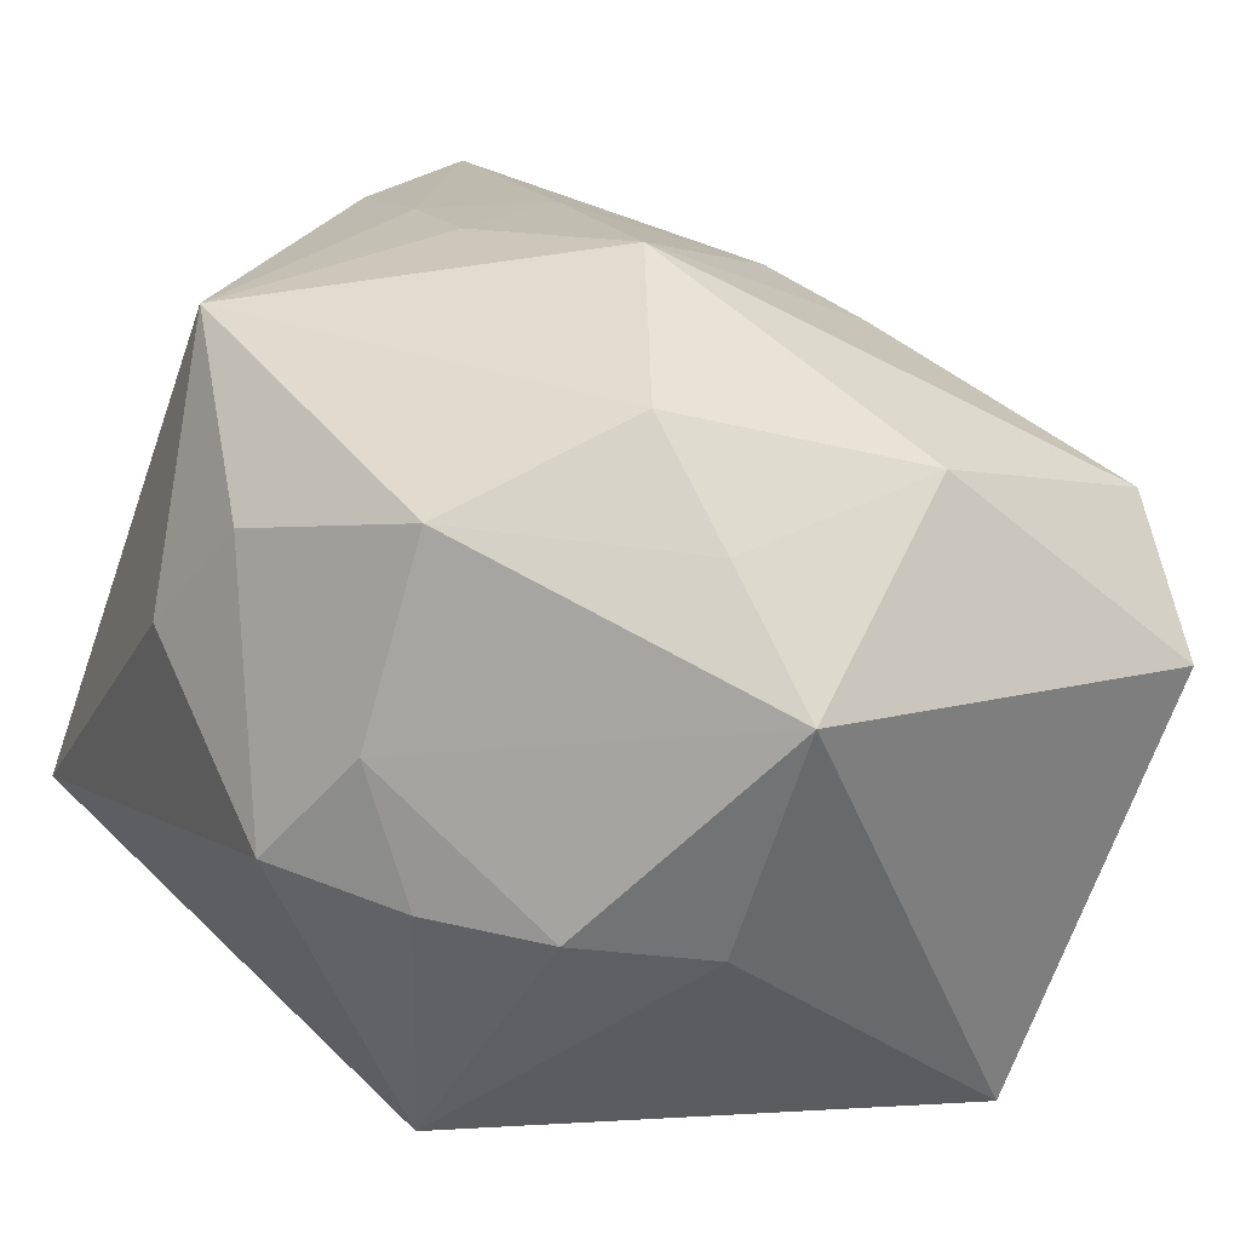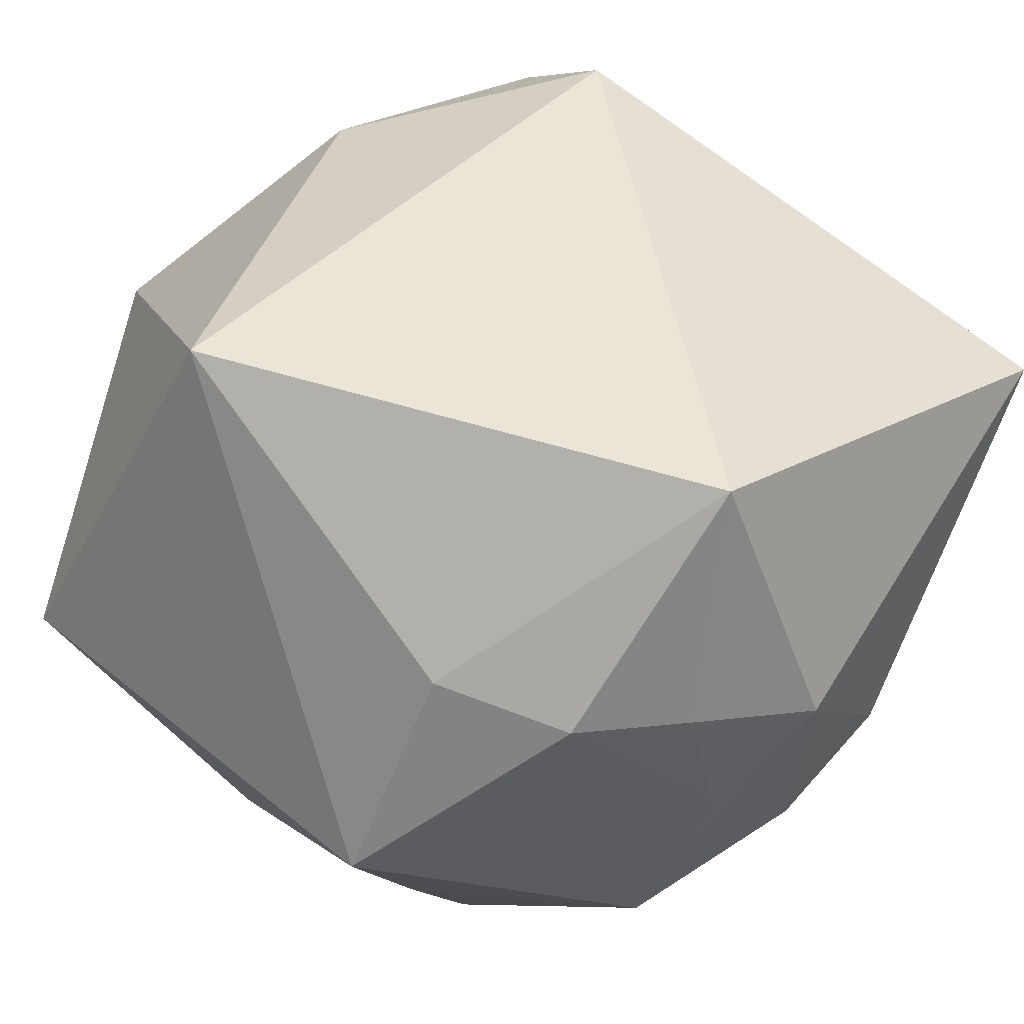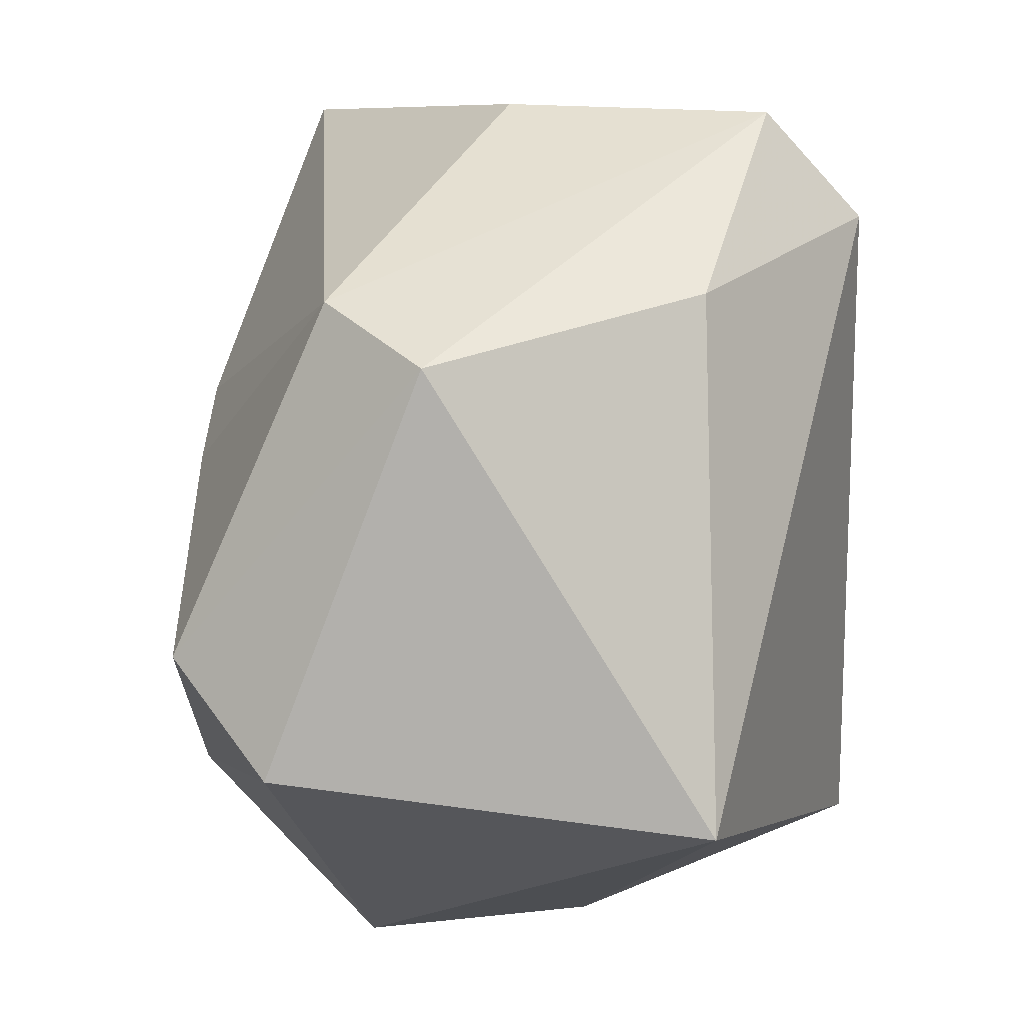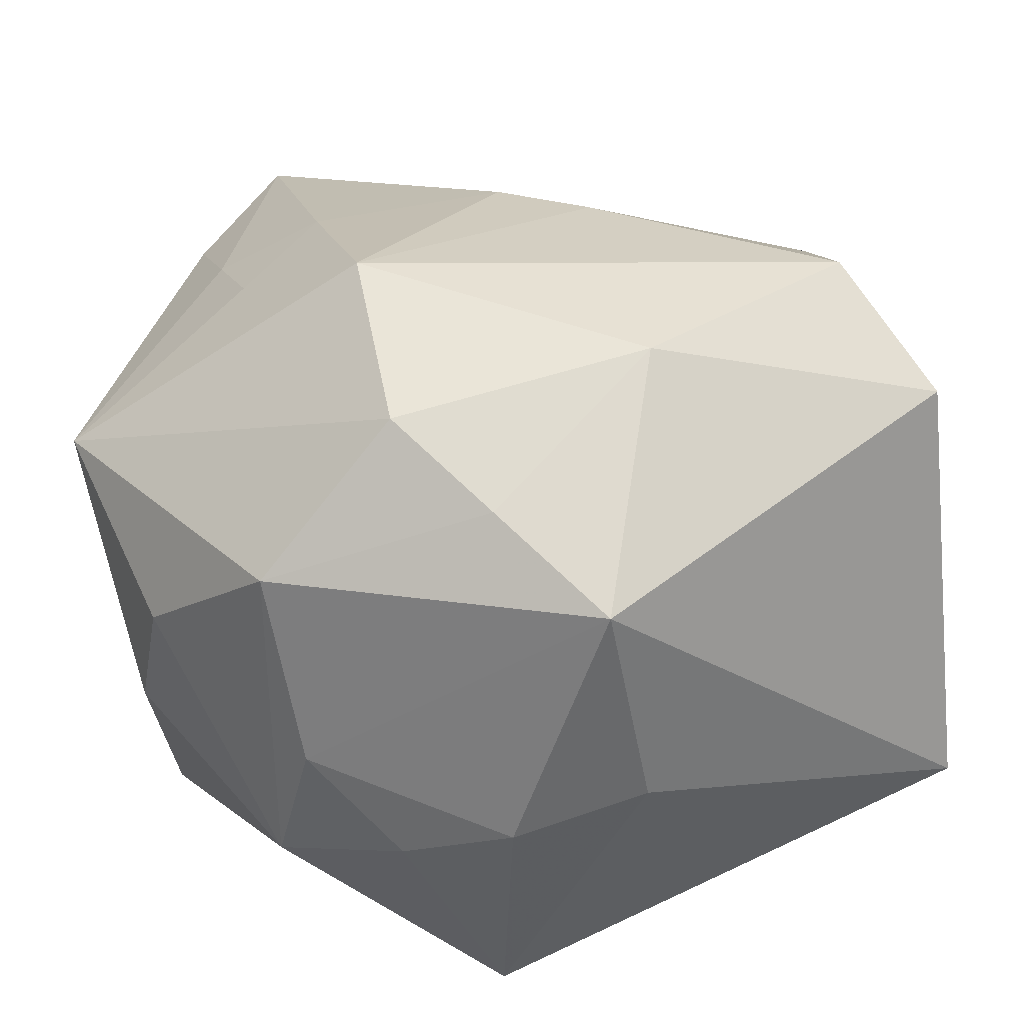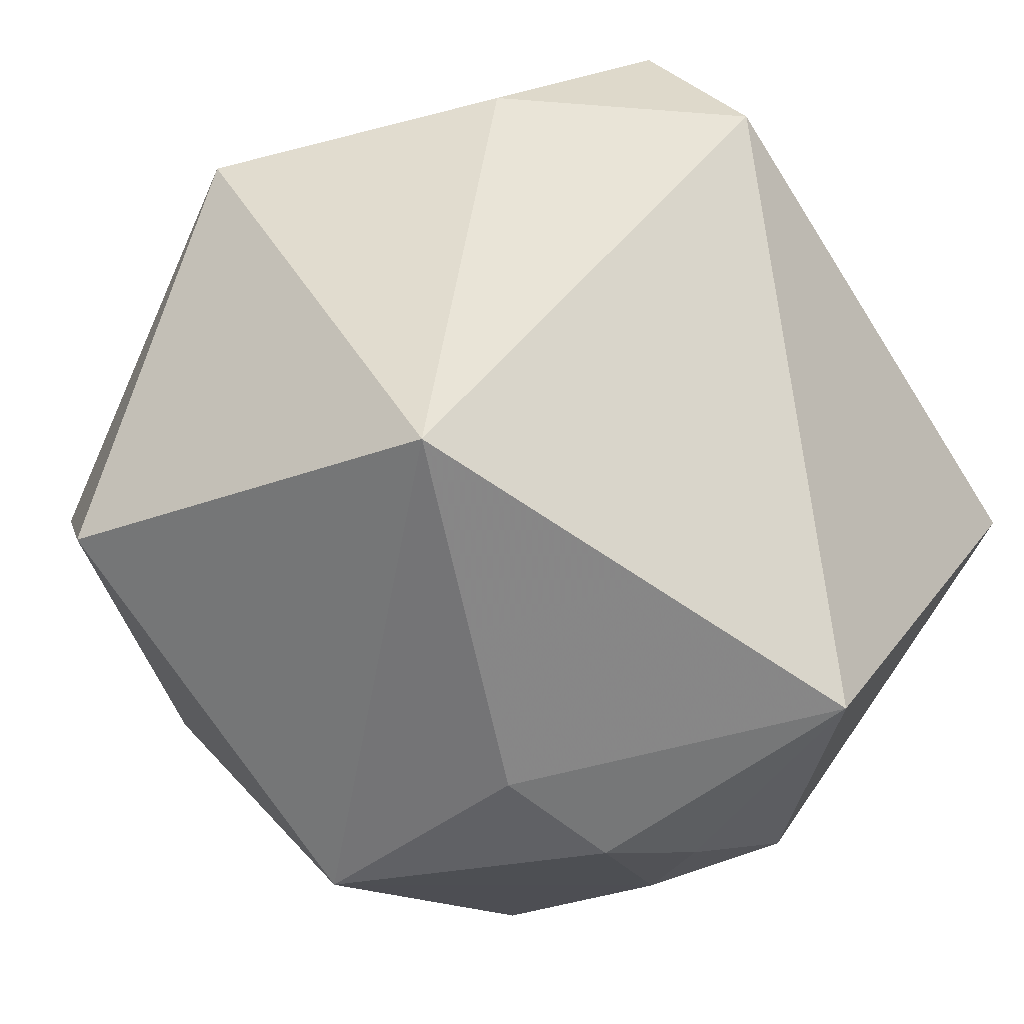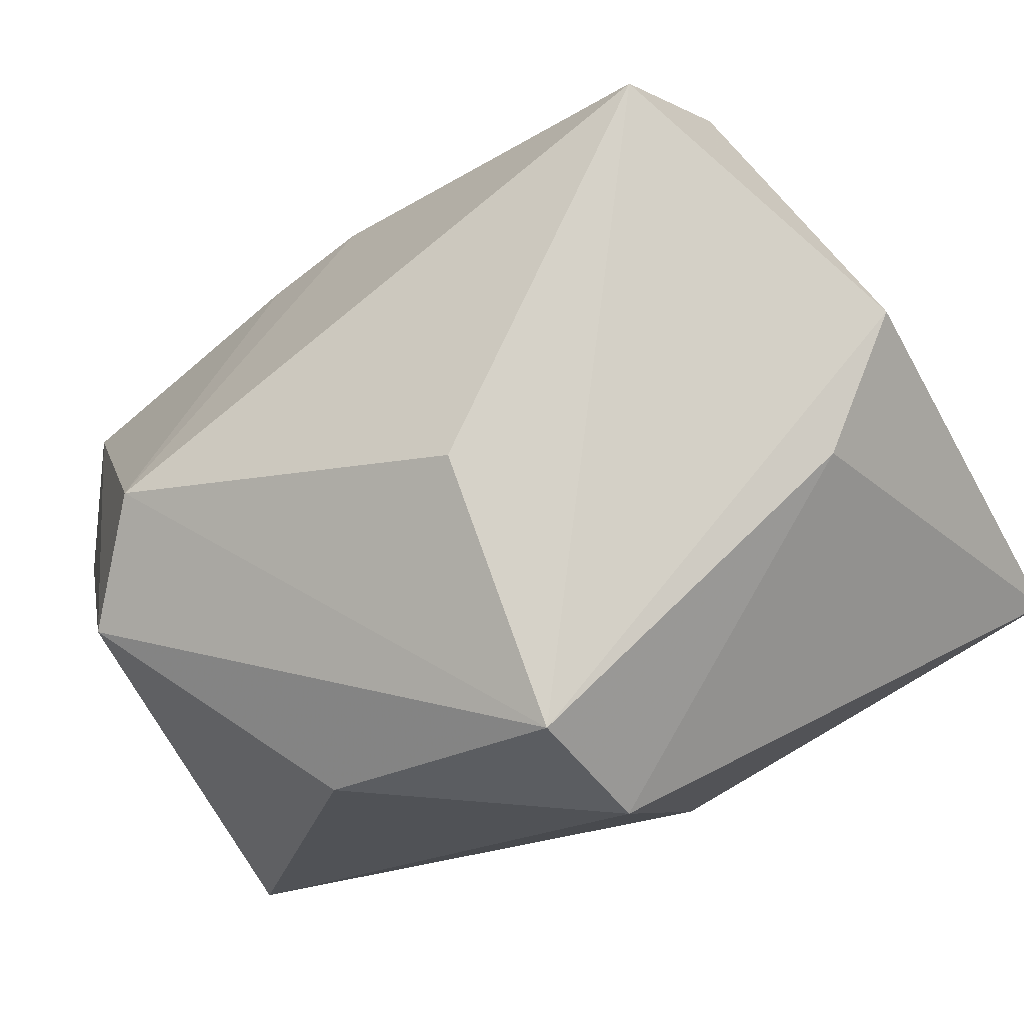
<metadata>
{"format":"obj","ext":"obj","renderer":"f3d","projection":"perspective","resolution":1024,"background":"white","views":[{"elev":-67.1,"azim":-20.3,"up":"+Y"},{"elev":-49.9,"azim":154.6,"up":"+Y"},{"elev":10.3,"azim":94.3,"up":"+Y"},{"elev":-58.8,"azim":6.3,"up":"+Y"},{"elev":-32.4,"azim":126.6,"up":"+Y"},{"elev":78.7,"azim":151.9,"up":"+Y"}]}
</metadata>
<code>
v -0.007746 -0.03235 0.03333
v -0.0001996 -0.04639 -0.009061
v -0.01764 0.01163 0.03546
v 0.003108 0.01357 0.03598
v -0.03868 0.03843 -0.004286
v 0.01219 -0.04738 0.01726
v 0.01397 -0.04358 -0.00699
v 0.04768 -0.01986 0.02343
v 0.04768 0.02173 0.007454
v 0.001708 -0.03967 0.02585
v -0.0225 -0.03822 0.01954
v 0.01852 -0.02555 0.03476
v -0.004203 -0.03635 -0.03633
v -0.01218 -0.04278 -0.01246
v -0.04063 -0.02154 -0.003984
v 0.008339 0.03396 -0.03633
v -0.0111 -0.01157 0.04077
v -0.03461 0.03058 0.02414
v 0.03916 -0.009282 0.03417
v 0.03832 0.02716 0.01815
v -0.03666 -0.02675 0.009082
v 0.01328 0.007297 0.03581
v -0.02652 0.03907 -0.01464
v -0.04538 0.00674 -0.03633
v -0.02584 -0.03724 -0.01483
v 0.01222 0.04528 -0.02601
v -0.04582 -0.00712 0.02055
v -0.02994 0.0148 0.02923
v -0.02598 0.04455 0.02754
v 0.03322 0.02778 -0.01975
v 0.047 -0.02503 -0.0215
v -0.02567 0.00225 0.03254
v -0.02085 -0.04049 -0.001152
v 0.008151 0.04601 0.001924
f 16 13 24
f 31 16 30
f 13 16 31
f 27 5 24
f 24 13 25
f 24 5 23
f 23 16 24
f 30 16 26
f 16 23 26
f 26 23 5
f 29 26 5
f 11 27 21
f 21 25 11
f 9 20 19
f 9 31 30
f 30 26 9
f 9 26 20
f 20 26 34
f 34 29 20
f 26 29 34
f 1 27 11
f 13 31 7
f 31 6 7
f 5 27 18
f 18 29 5
f 20 29 4
f 15 27 24
f 15 21 27
f 24 25 15
f 25 21 15
f 8 9 19
f 31 9 8
f 8 6 31
f 19 12 8
f 12 6 8
f 10 6 12
f 12 1 10
f 11 6 10
f 10 1 11
f 13 7 2
f 2 7 6
f 19 20 22
f 20 4 22
f 3 4 29
f 14 25 13
f 13 2 14
f 33 6 11
f 33 2 6
f 33 14 2
f 11 25 33
f 25 14 33
f 17 22 4
f 4 3 17
f 17 12 19
f 19 22 17
f 17 1 12
f 27 1 17
f 29 18 28
f 28 3 29
f 28 18 27
f 32 17 3
f 3 28 32
f 27 17 32
f 32 28 27

</code>
